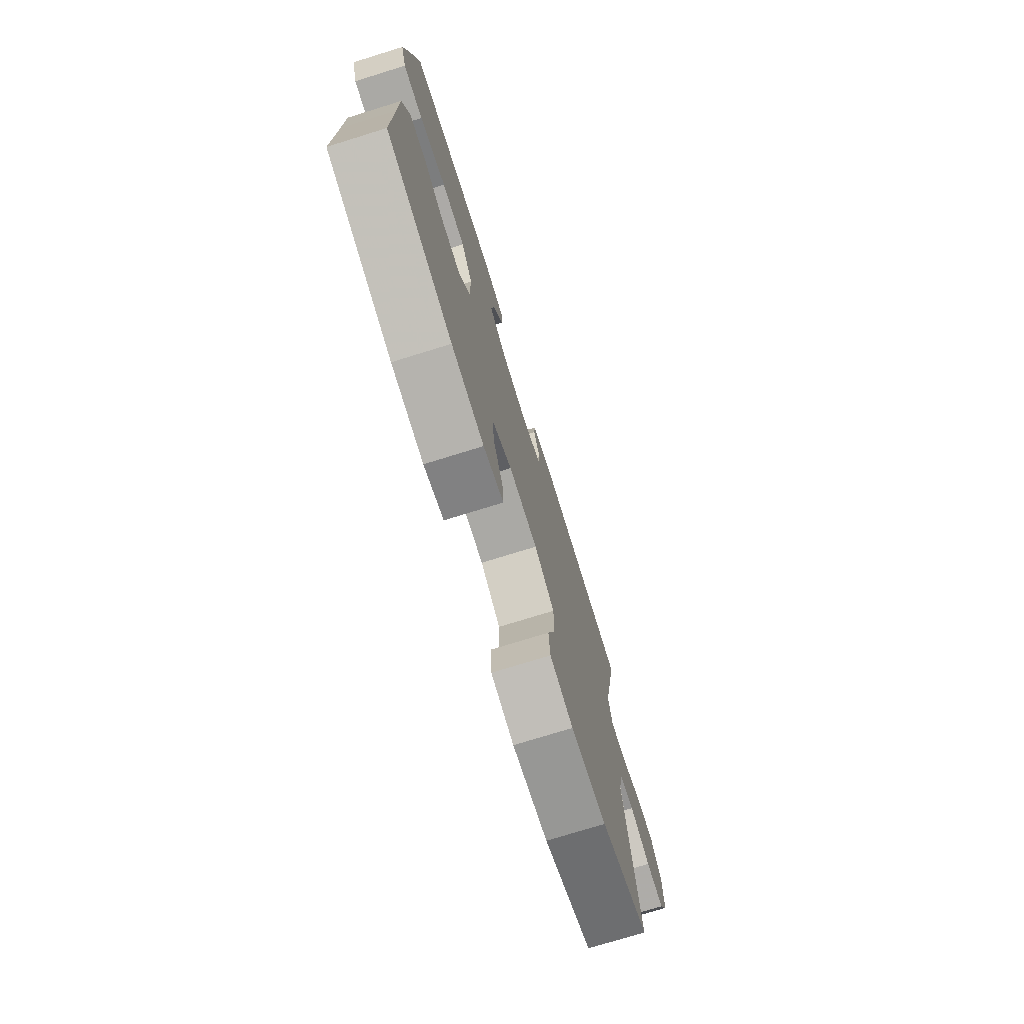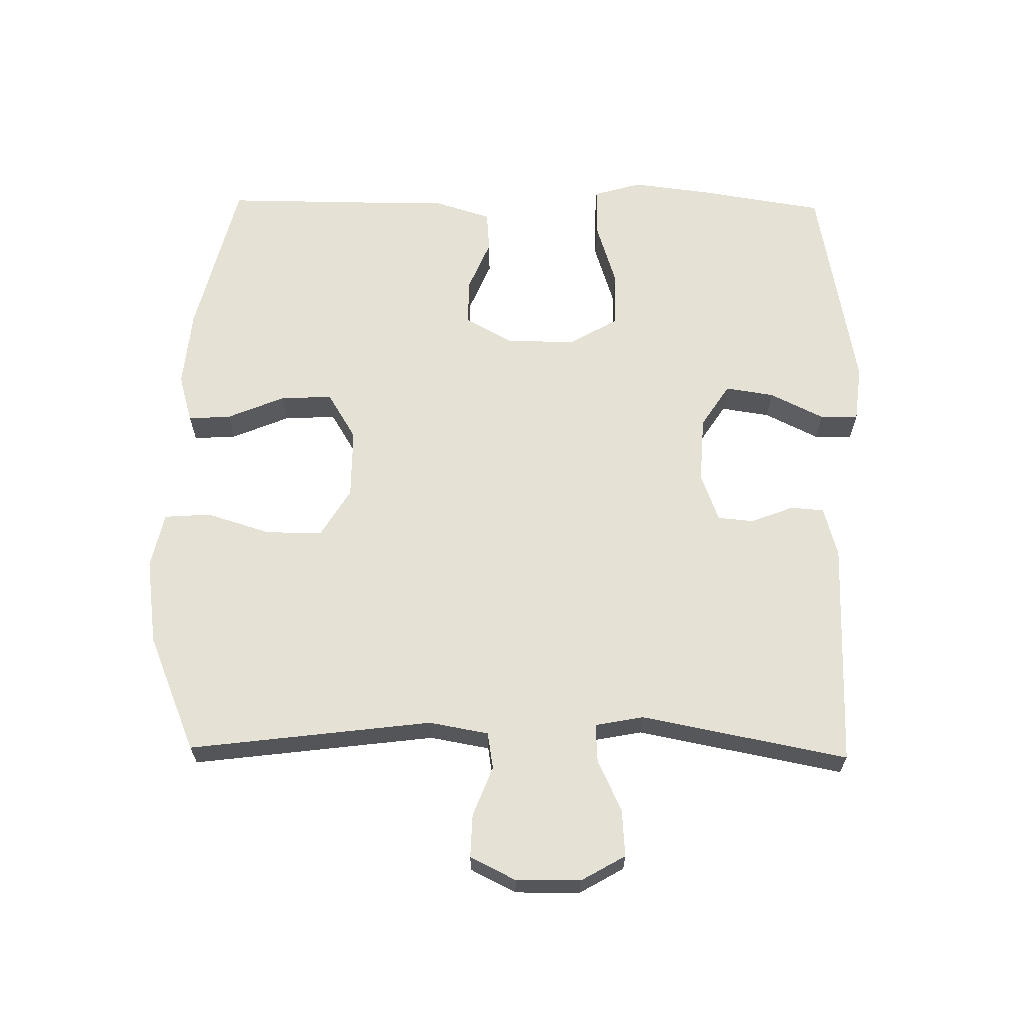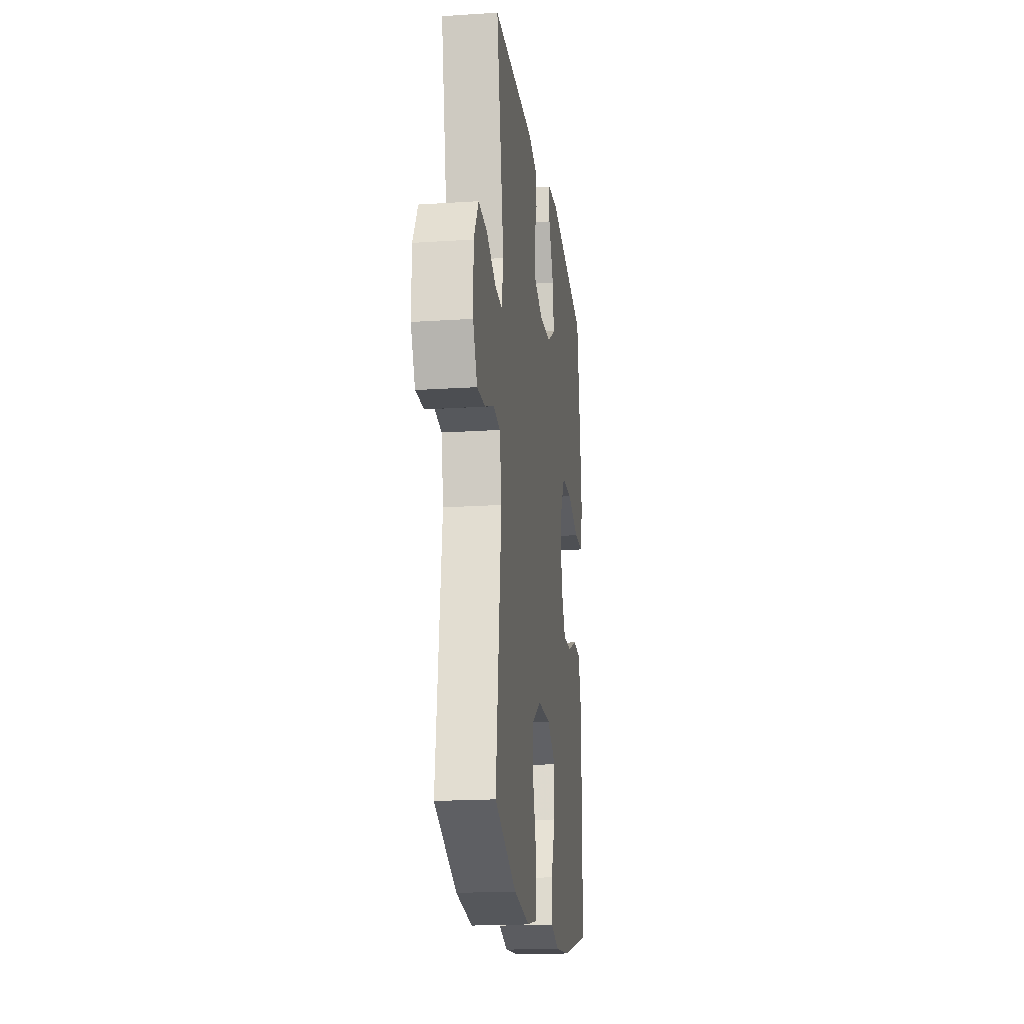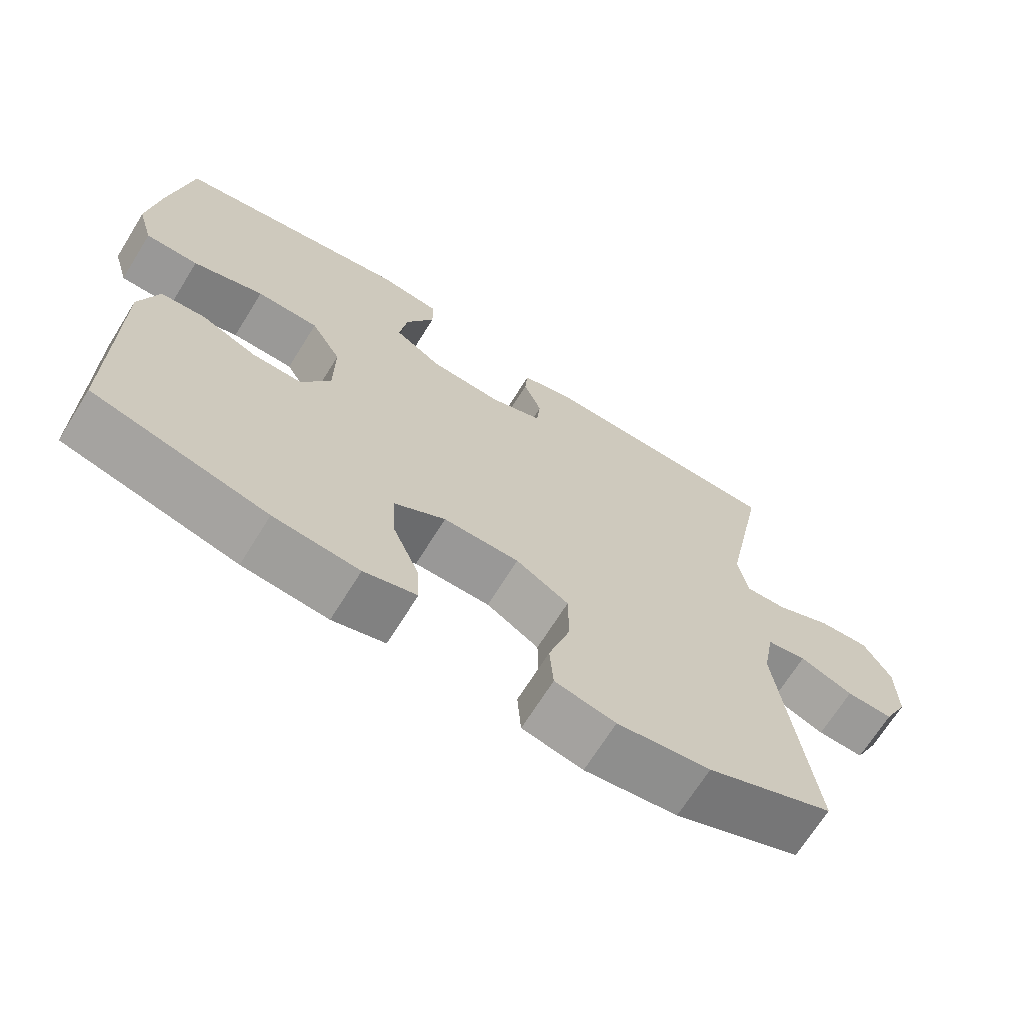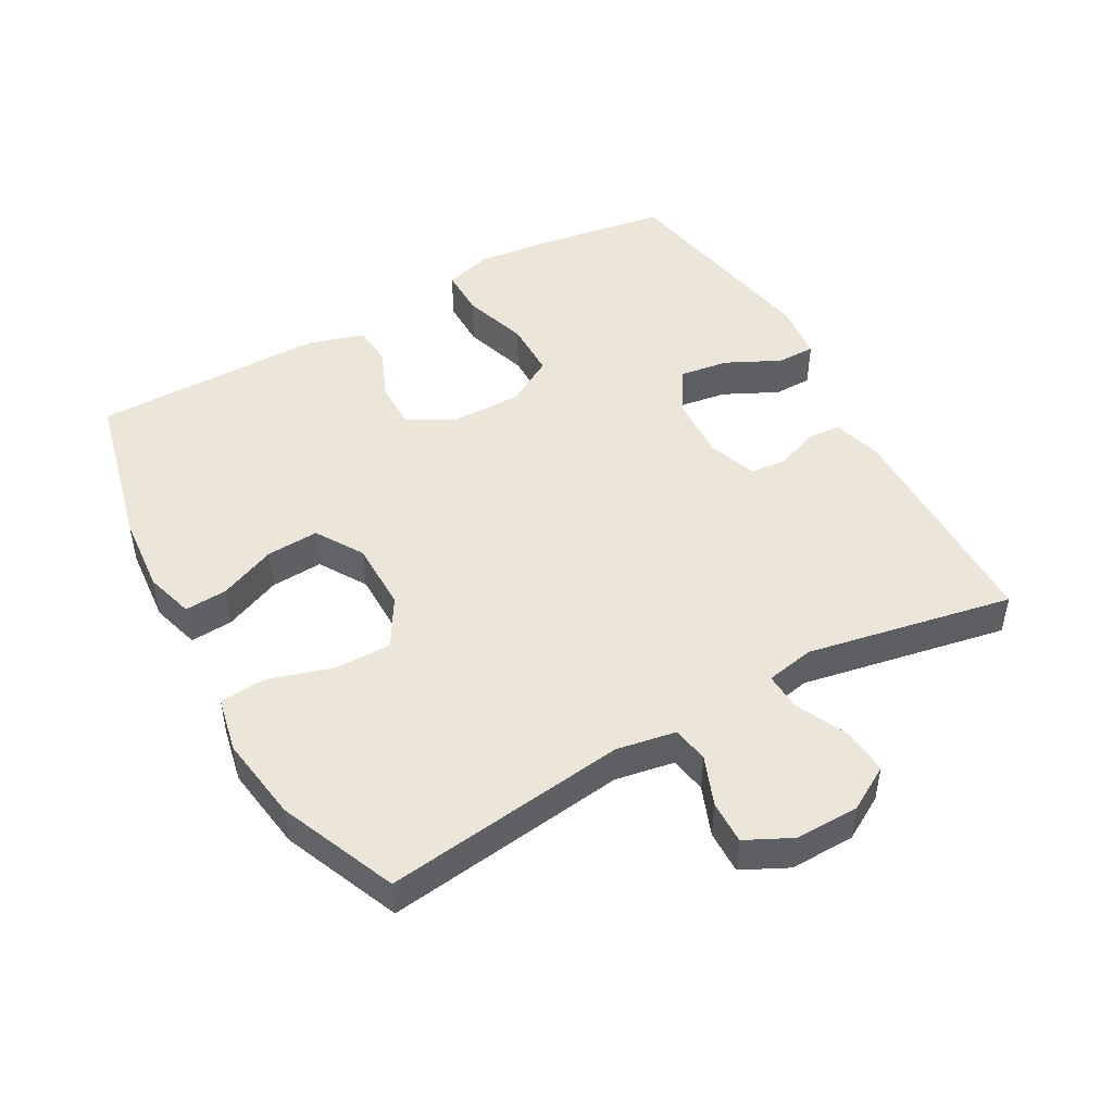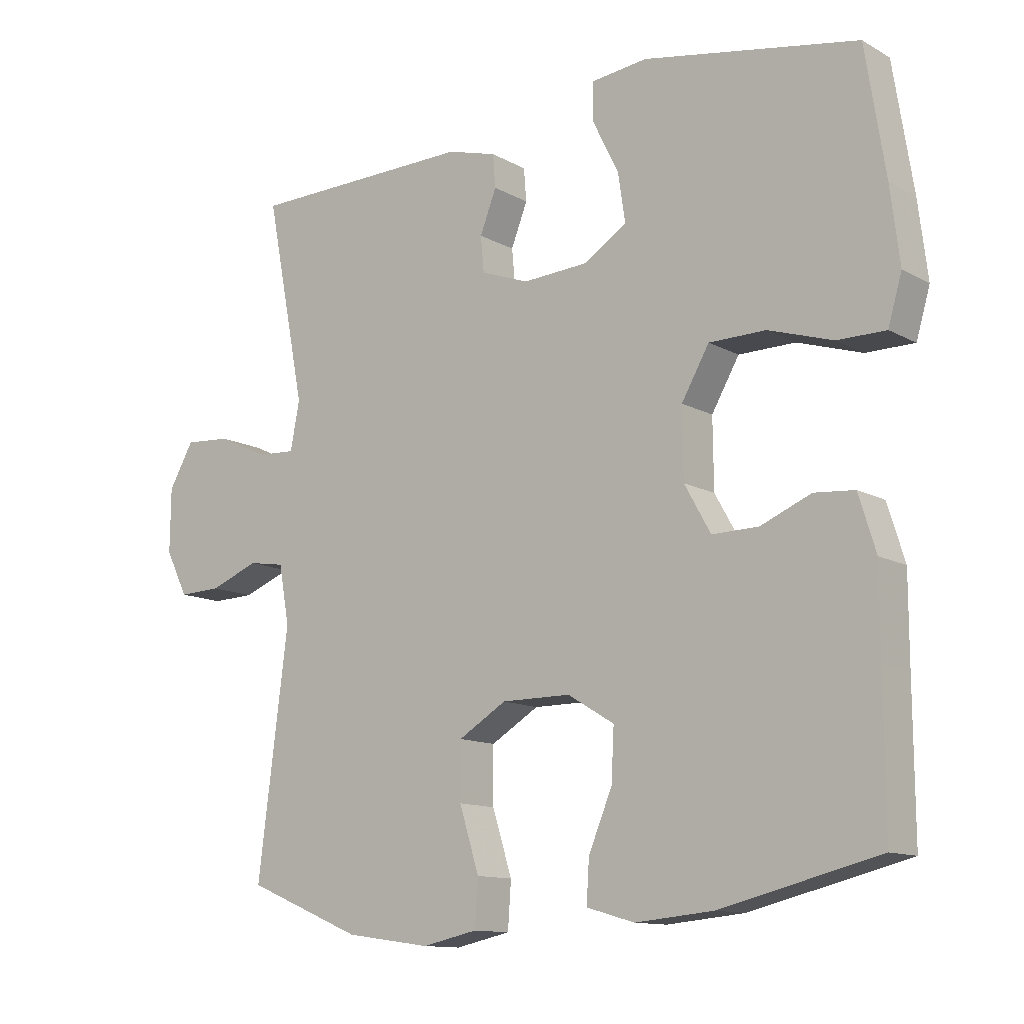
<metadata>
{"format":"obj","ext":"obj","renderer":"f3d","projection":"perspective","resolution":1024,"background":"white","views":[{"elev":-75.4,"azim":107.2,"up":"+Z"},{"elev":64.4,"azim":-89.1,"up":"+Y"},{"elev":-18.8,"azim":-82.8,"up":"+Z"},{"elev":-68.7,"azim":148.1,"up":"+Z"},{"elev":47.9,"azim":-119.4,"up":"+Y"},{"elev":-12.2,"azim":37.9,"up":"+Z"}]}
</metadata>
<code>
v 0.5 0.07 -0.5
v 0.26 0.07 -0.559
v 0.142 0.07 -0.57
v 0.069 0.07 -0.549
v 0.073 0.07 -0.485
v 0.109 0.07 -0.399
v 0.113 0.07 -0.321
v 0.042 0.07 -0.278
v -0.063 0.07 -0.278
v -0.136 0.07 -0.322
v -0.136 0.07 -0.407
v -0.106 0.07 -0.503
v -0.111 0.07 -0.573
v -0.195 0.07 -0.591
v -0.324 0.07 -0.573
v -0.5 0.07 -0.5
v -0.454 0.07 -0.136
v -0.47 0.07 -0.047
v -0.525 0.07 -0.038
v -0.599 0.07 -0.067
v -0.664 0.07 -0.069
v -0.698 0.07 -0.001
v -0.697 0.07 0.096
v -0.659 0.07 0.162
v -0.589 0.07 0.157
v -0.511 0.07 0.121
v -0.454 0.07 0.118
v -0.44 0.07 0.191
v -0.5 0.07 0.5
v -0.158 0.07 0.506
v -0.083 0.07 0.485
v -0.079 0.07 0.435
v -0.104 0.07 0.371
v -0.099 0.07 0.317
v -0.026 0.07 0.29
v 0.074 0.07 0.296
v 0.139 0.07 0.338
v 0.128 0.07 0.411
v 0.088 0.07 0.492
v 0.088 0.07 0.549
v 0.174 0.07 0.559
v 0.5 0.07 0.5
v 0.53 0.07 0.309
v 0.544 0.07 0.194
v 0.523 0.07 0.122
v 0.45 0.07 0.122
v 0.352 0.07 0.153
v 0.266 0.07 0.152
v 0.224 0.07 0.079
v 0.225 0.07 -0.025
v 0.265 0.07 -0.096
v 0.335 0.07 -0.095
v 0.412 0.07 -0.063
v 0.473 0.07 -0.068
v 0.499 0.07 -0.152
v 0.499 0.07 -0.282
v 0.5 0 -0.5
v 0.26 0 -0.559
v 0.142 0 -0.57
v 0.069 0 -0.549
v 0.073 0 -0.485
v 0.109 0 -0.399
v 0.113 0 -0.321
v 0.042 0 -0.278
v -0.063 0 -0.278
v -0.136 0 -0.322
v -0.136 0 -0.407
v -0.106 0 -0.503
v -0.111 0 -0.573
v -0.195 0 -0.591
v -0.324 0 -0.573
v -0.5 0 -0.5
v -0.454 0 -0.136
v -0.47 0 -0.047
v -0.525 0 -0.038
v -0.599 0 -0.067
v -0.664 0 -0.069
v -0.698 0 -0.001
v -0.697 0 0.096
v -0.659 0 0.162
v -0.589 0 0.157
v -0.511 0 0.121
v -0.454 0 0.118
v -0.44 0 0.191
v -0.5 0 0.5
v -0.158 0 0.506
v -0.083 0 0.485
v -0.079 0 0.435
v -0.104 0 0.371
v -0.099 0 0.317
v -0.026 0 0.29
v 0.074 0 0.296
v 0.139 0 0.338
v 0.128 0 0.411
v 0.088 0 0.492
v 0.088 0 0.549
v 0.174 0 0.559
v 0.5 0 0.5
v 0.53 0 0.309
v 0.544 0 0.194
v 0.523 0 0.122
v 0.45 0 0.122
v 0.352 0 0.153
v 0.266 0 0.152
v 0.224 0 0.079
v 0.225 0 -0.025
v 0.265 0 -0.096
v 0.335 0 -0.095
v 0.412 0 -0.063
v 0.473 0 -0.068
v 0.499 0 -0.152
v 0.499 0 -0.282
f 54 55 56
f 53 54 56
f 52 53 56
f 4 5 6
f 3 4 6
f 2 3 6
f 1 2 6
f 56 1 6
f 52 56 6
f 51 52 6
f 50 51 6 7
f 49 50 7 8
f 45 46 47
f 44 45 47
f 43 44 47
f 42 43 47
f 41 42 47
f 40 41 47
f 39 40 47
f 38 39 47
f 37 38 47 48
f 36 37 48 49
f 31 32 33
f 30 31 33
f 29 30 33
f 28 29 33
f 27 28 33 34
f 24 25 26
f 23 24 26
f 22 23 26
f 21 22 26
f 20 21 26
f 19 20 26
f 18 19 26 27
f 27 34 35
f 18 27 35
f 17 18 35
f 15 16 17
f 14 15 17
f 13 14 17
f 12 13 17
f 11 12 17
f 49 8 9
f 36 49 9
f 35 36 9
f 17 35 9
f 17 9 10
f 10 11 17
f 112 111 110
f 112 110 109
f 112 109 108
f 62 61 60
f 62 60 59
f 62 59 58
f 62 58 57
f 62 57 112
f 62 112 108
f 62 108 107
f 63 62 107 106
f 64 63 106 105
f 103 102 101
f 103 101 100
f 103 100 99
f 103 99 98
f 103 98 97
f 103 97 96
f 103 96 95
f 103 95 94
f 104 103 94 93
f 105 104 93 92
f 89 88 87
f 89 87 86
f 89 86 85
f 89 85 84
f 90 89 84 83
f 82 81 80
f 82 80 79
f 82 79 78
f 82 78 77
f 82 77 76
f 82 76 75
f 83 82 75 74
f 91 90 83
f 91 83 74
f 91 74 73
f 73 72 71
f 73 71 70
f 73 70 69
f 73 69 68
f 73 68 67
f 65 64 105
f 65 105 92
f 65 92 91
f 65 91 73
f 66 65 73
f 73 67 66
f 1 57 58 2
f 2 58 59 3
f 3 59 60 4
f 4 60 61 5
f 5 61 62 6
f 6 62 63 7
f 7 63 64 8
f 8 64 65 9
f 9 65 66 10
f 10 66 67 11
f 11 67 68 12
f 12 68 69 13
f 13 69 70 14
f 14 70 71 15
f 15 71 72 16
f 16 72 73 17
f 17 73 74 18
f 18 74 75 19
f 19 75 76 20
f 20 76 77 21
f 21 77 78 22
f 22 78 79 23
f 23 79 80 24
f 24 80 81 25
f 25 81 82 26
f 26 82 83 27
f 27 83 84 28
f 28 84 85 29
f 29 85 86 30
f 30 86 87 31
f 31 87 88 32
f 32 88 89 33
f 33 89 90 34
f 34 90 91 35
f 35 91 92 36
f 36 92 93 37
f 37 93 94 38
f 38 94 95 39
f 39 95 96 40
f 40 96 97 41
f 41 97 98 42
f 42 98 99 43
f 43 99 100 44
f 44 100 101 45
f 45 101 102 46
f 46 102 103 47
f 47 103 104 48
f 48 104 105 49
f 49 105 106 50
f 50 106 107 51
f 51 107 108 52
f 52 108 109 53
f 53 109 110 54
f 54 110 111 55
f 55 111 112 56
f 56 112 57 1

</code>
